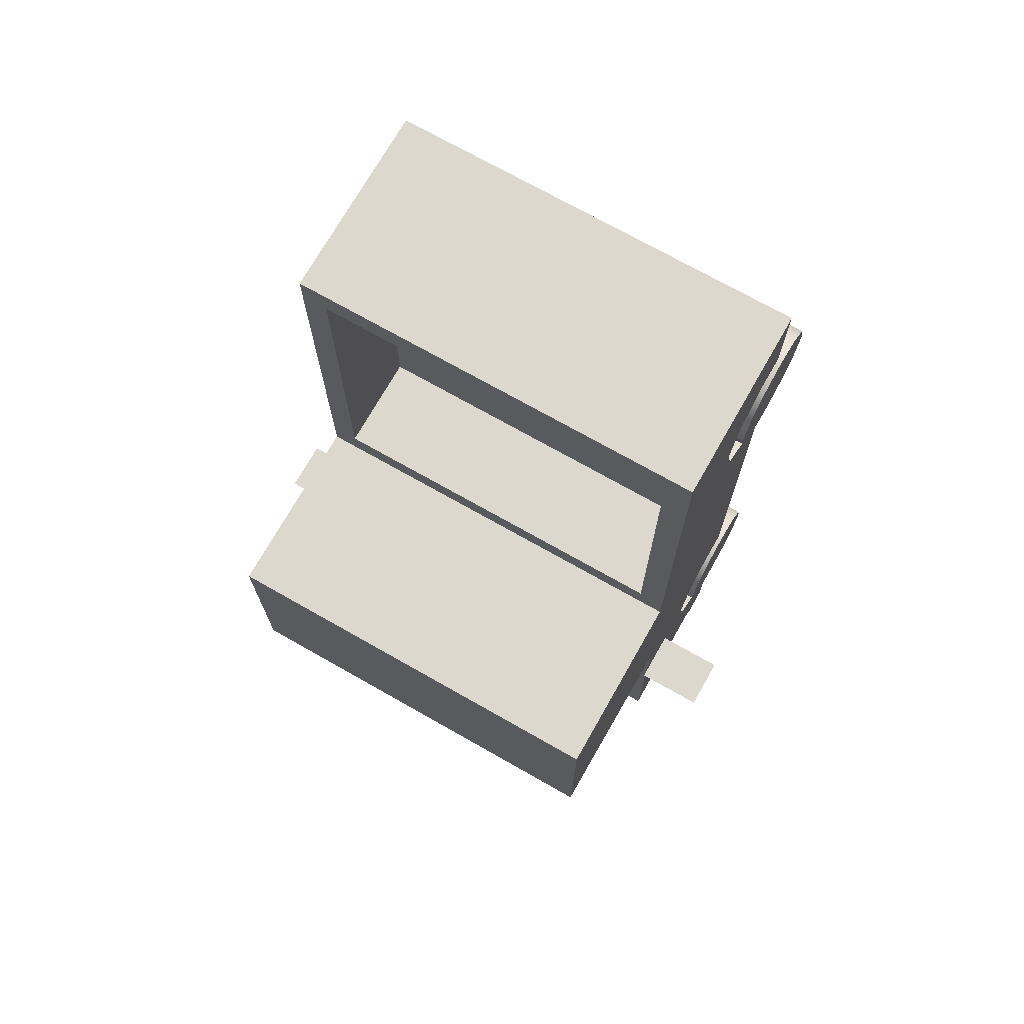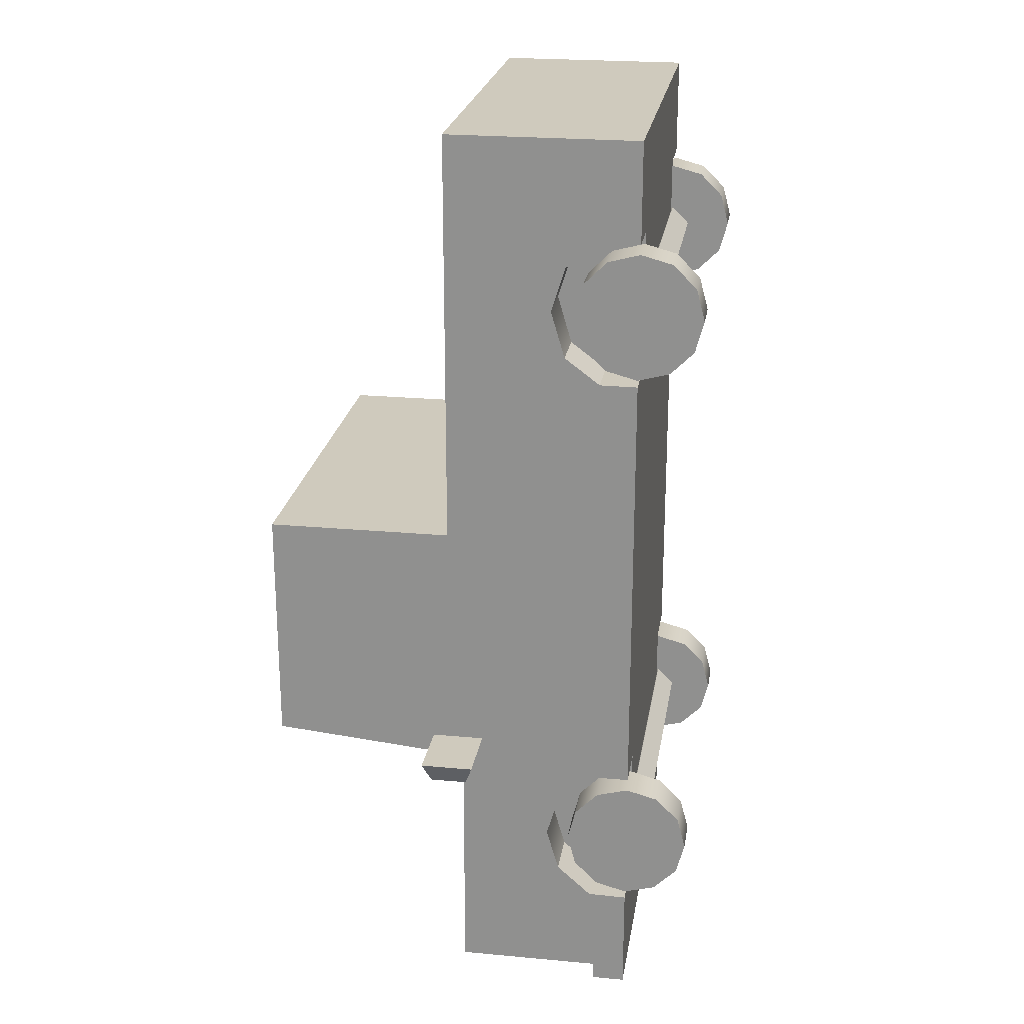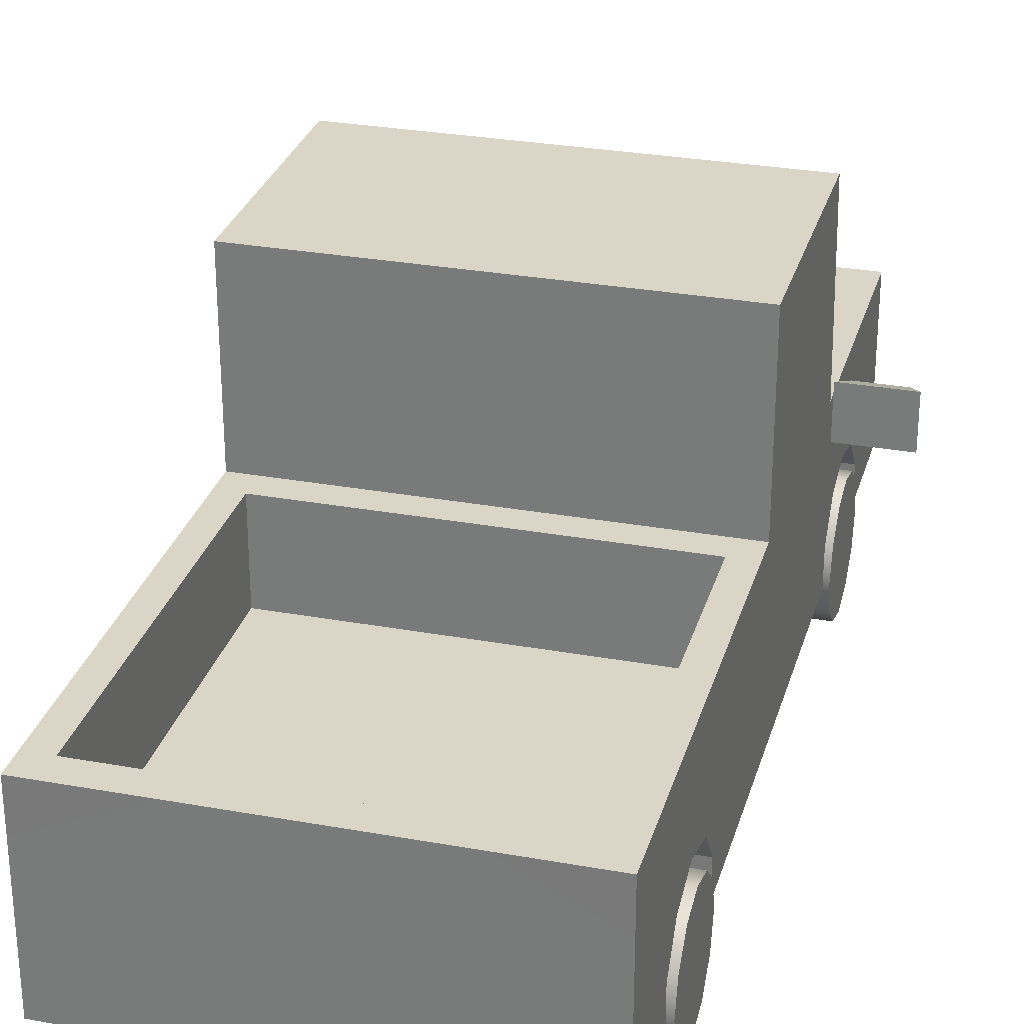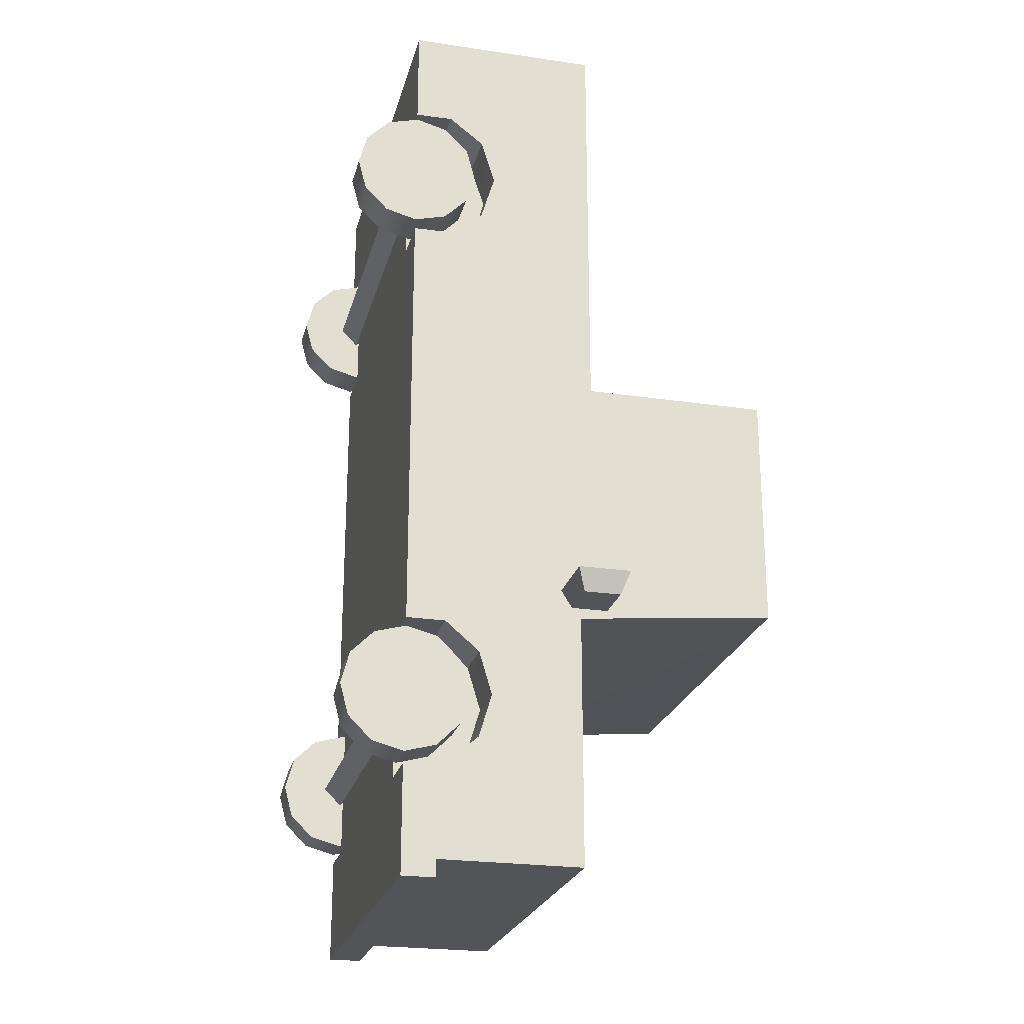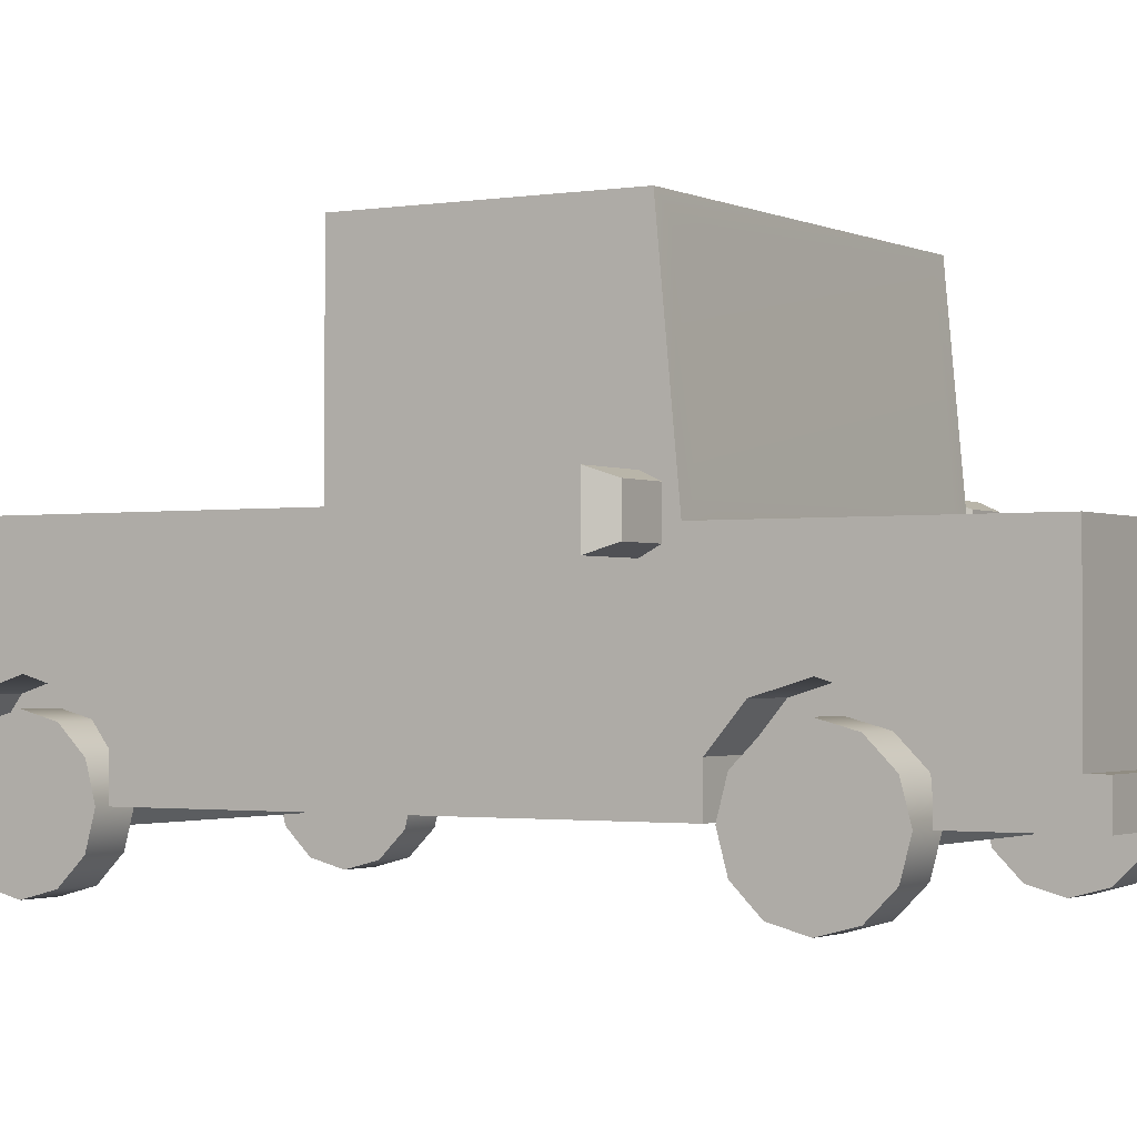
<metadata>
{"format":"obj","ext":"obj","renderer":"f3d","projection":"perspective","resolution":1024,"background":"white","views":[{"elev":72.4,"azim":-150.4,"up":"+Z"},{"elev":22.8,"azim":-81.0,"up":"+Z"},{"elev":29.0,"azim":15.1,"up":"+Y"},{"elev":-23.6,"azim":76.1,"up":"+Z"},{"elev":-1.5,"azim":121.1,"up":"+Y"}]}
</metadata>
<code>
v  -1.168 0.3563 1.801
v  1.168 0.3563 1.801
v  1.168 0.4576 1.7
v  -1.168 0.4576 1.7
v  1.168 0.3563 1.598
v  -1.168 0.3563 1.598
v  1.168 0.255 1.7
v  -1.168 0.255 1.7
v  -1.168 0.3563 -1.543
v  1.168 0.3563 -1.543
v  1.168 0.4576 -1.644
v  -1.168 0.4576 -1.644
v  1.168 0.3563 -1.746
v  -1.168 0.3563 -1.746
v  1.168 0.255 -1.644
v  -1.168 0.255 -1.644
v  1.164 0.3597 -2.688
v  0.7224 0.3597 -2.688
v  0.7224 0.55 -2.688
v  1.164 0.55 -2.688
v  1.164 1.457 0.1407
v  1.164 1.457 -0.9936
v  1.164 2.365 -0.9138
v  1.164 2.365 0.1487
v  1.164 0.3597 -1.146
v  1.164 0.3597 -1.228
v  1.164 0.5832 -1.229
v  1.164 1.376 -1.146
v  1.053 1.478 -1.139
v  1.053 2.421 -1.05
v  1.164 2.516 -1.039
v  1.164 2.516 0.3209
v  1.164 1.093 -2.189
v  1.164 1.376 -2.189
v  0 0.55 -2.588
v  0.7224 0.7653 -2.588
v  0.7224 0.55 -2.588
v  1.164 0.3597 -2.588
v  1.164 0.55 -2.588
v  0 0.3597 -2.588
v  0 0.3597 -2.688
v  0.7224 0.3597 -2.588
v  1.164 1.457 0.321
v  1.164 1.093 -2.588
v  1.164 0.7653 -2.189
v  1.164 0.7653 -2.588
v  0.7224 1.093 -2.588
v  1.164 1.376 -2.588
v  1.164 0.3597 0.3209
v  1.164 0.5514 -2.189
v  1.164 0.3597 -2.189
v  0.7224 0.3597 -2.189
v  0 0.55 -2.688
v  0 1.376 -2.588
v  0 0.3597 -2.189
v  1.164 0.5454 2.244
v  1.164 0.3597 2.244
v  1.164 0.3597 2.122
v  1.164 0.5745 2.125
v  1.164 0.7653 2.244
v  1.164 1.457 2.688
v  1.164 1.093 2.244
v  1.164 0.7739 1.971
v  1.164 1.093 2.688
v  1.164 0.7653 2.688
v  1.164 0.5454 2.688
v  1.164 0.3597 2.688
v  0.7107 0.5454 2.688
v  0.7114 0.3597 2.688
v  0 1.457 2.688
v  0.7107 1.093 2.688
v  0.7107 0.7653 2.688
v  0 0.5454 2.688
v  0 0.3597 2.688
v  1.063 2.421 0.3209
v  1.063 1.551 0.321
v  1.018 1.457 0.4842
v  1.018 1.457 2.525
v  1.018 0.9012 0.4842
v  1.018 0.9012 2.525
v  1.164 0.3597 1.298
v  1.164 0.5734 1.3
v  0.8706 0.3597 2.122
v  0.8706 0.3597 1.298
v  0.8706 0.5734 1.3
v  0.8706 0.5745 2.125
v  1.164 0.7744 1.45
v  1.164 0.8534 1.718
v  0.8706 0.7744 1.45
v  0.8706 0.8534 1.718
v  0.8706 0.7739 1.971
v  1.164 0.5823 -2.067
v  1.164 0.3597 -2.071
v  0.8706 0.3597 -1.228
v  0.8706 0.3597 -2.071
v  0.8706 0.5832 -1.229
v  0.8706 0.7796 -1.395
v  0.8706 0.8536 -1.64
v  0.8706 0.7808 -1.89
v  0.8706 0.5823 -2.067
v  1.164 0.7808 -1.89
v  1.164 0.7796 -1.395
v  1.164 0.8536 -1.643
v  -1.164 0.3597 -2.688
v  -1.164 0.55 -2.688
v  -0.7224 0.55 -2.688
v  -0.7224 0.3597 -2.688
v  -1.164 1.457 0.1407
v  -1.164 2.365 0.1487
v  -1.164 2.365 -0.9138
v  -1.164 1.457 -0.9936
v  -1.053 1.478 -1.139
v  -1.053 2.421 -1.05
v  -1.164 1.376 -2.189
v  -1.164 0.3597 -1.146
v  -1.164 1.376 -1.146
v  -1.164 0.5832 -1.229
v  -1.164 0.3597 -1.228
v  -1.164 2.516 -1.039
v  -1.164 2.516 0.3209
v  -1.164 1.093 -2.189
v  -0.7224 0.55 -2.588
v  -0.7224 0.7653 -2.588
v  -1.164 0.3597 -2.588
v  -1.164 0.55 -2.588
v  -0.7224 0.3597 -2.588
v  -1.164 1.457 0.321
v  -1.164 1.093 -2.588
v  -1.164 0.7653 -2.588
v  -1.164 0.7653 -2.189
v  -1.164 1.376 -2.588
v  -0.7224 1.093 -2.588
v  -1.164 0.3597 0.3209
v  -1.164 0.5514 -2.189
v  -1.164 0.3597 -2.189
v  -0.7224 0.3597 -2.189
v  -1.164 0.5454 2.244
v  -1.164 0.7653 2.244
v  -1.164 0.5745 2.125
v  -1.164 0.3597 2.122
v  -1.164 0.3597 2.244
v  -1.164 1.093 2.244
v  -1.164 1.457 2.688
v  -1.164 0.7739 1.971
v  -1.164 1.093 2.688
v  -1.164 0.7653 2.688
v  -1.164 0.5454 2.688
v  -1.164 0.3597 2.688
v  -0.7114 0.3597 2.688
v  -0.7107 0.5454 2.688
v  -0.7107 1.093 2.688
v  -0.7107 0.7653 2.688
v  -1.063 2.421 0.3209
v  -1.063 1.551 0.321
v  -1.018 1.457 2.525
v  -1.018 1.457 0.4842
v  -1.018 0.9012 2.525
v  -1.018 0.9012 0.4842
v  -1.164 0.3597 1.298
v  -1.164 0.5734 1.3
v  -0.8706 0.3597 2.122
v  -0.8706 0.5745 2.125
v  -0.8706 0.5734 1.3
v  -0.8706 0.3597 1.298
v  -1.164 0.7744 1.45
v  -1.164 0.8534 1.718
v  -0.8706 0.7744 1.45
v  -0.8706 0.8534 1.718
v  -0.8706 0.7739 1.971
v  -1.164 0.5823 -2.067
v  -1.164 0.3597 -2.071
v  -0.8706 0.3597 -2.071
v  -0.8706 0.3597 -1.228
v  -0.8706 0.5823 -2.067
v  -0.8706 0.7808 -1.89
v  -0.8706 0.8536 -1.64
v  -0.8706 0.7796 -1.395
v  -0.8706 0.5832 -1.229
v  -1.164 0.7808 -1.89
v  -1.164 0.7796 -1.395
v  -1.164 0.8536 -1.643
v  -1.58 1.55 -0.9977
v  -1.197 1.55 -0.9977
v  -1.256 1.505 -1.122
v  -1.522 1.505 -1.122
v  -1.256 1.296 -1.122
v  -1.522 1.296 -1.122
v  -1.197 1.251 -0.9977
v  -1.58 1.251 -0.9977
v  1.58 1.55 -0.9977
v  1.522 1.505 -1.122
v  1.256 1.505 -1.122
v  1.197 1.55 -0.9977
v  1.522 1.296 -1.122
v  1.256 1.296 -1.122
v  1.58 1.251 -0.9977
v  1.197 1.251 -0.9977
v  -0.9541 0.6724 -1.83
v  -0.9541 0.5401 -1.962
v  -1.187 0.5401 -1.962
v  -1.187 0.6724 -1.83
v  -0.9541 0.3592 -2.011
v  -1.187 0.3592 -2.011
v  -0.9541 0.1784 -1.962
v  -1.187 0.1784 -1.962
v  -0.9541 0.04603 -1.83
v  -1.187 0.04603 -1.83
v  -0.9541 -0.002418 -1.649
v  -1.187 -0.002418 -1.649
v  -0.9541 0.04603 -1.468
v  -1.187 0.04603 -1.468
v  -0.9541 0.1784 -1.336
v  -1.187 0.1784 -1.336
v  -0.9541 0.3592 -1.287
v  -1.187 0.3592 -1.287
v  -0.9541 0.5401 -1.336
v  -1.187 0.5401 -1.336
v  -0.9541 0.6724 -1.468
v  -1.187 0.6724 -1.468
v  -0.9541 0.7209 -1.649
v  -1.187 0.7209 -1.649
v  -1.187 0.3592 -1.649
v  -0.9541 0.6724 1.527
v  -0.9541 0.5401 1.394
v  -1.187 0.5401 1.394
v  -1.187 0.6724 1.527
v  -0.9541 0.3592 1.346
v  -1.187 0.3592 1.346
v  -0.9541 0.1784 1.394
v  -1.187 0.1784 1.394
v  -0.9541 0.04603 1.527
v  -1.187 0.04603 1.527
v  -0.9541 -0.002418 1.708
v  -1.187 -0.002418 1.708
v  -0.9541 0.04603 1.888
v  -1.187 0.04603 1.888
v  -0.9541 0.1784 2.021
v  -1.187 0.1784 2.021
v  -0.9541 0.3592 2.069
v  -1.187 0.3592 2.069
v  -0.9541 0.5401 2.021
v  -1.187 0.5401 2.021
v  -0.9541 0.6724 1.888
v  -1.187 0.6724 1.888
v  -0.9541 0.7209 1.708
v  -1.187 0.7209 1.708
v  -1.187 0.3592 1.708
v  0.9541 0.6724 1.527
v  1.187 0.6724 1.527
v  1.187 0.5401 1.394
v  0.9541 0.5401 1.394
v  1.187 0.3592 1.346
v  0.9541 0.3592 1.346
v  1.187 0.1784 1.394
v  0.9541 0.1784 1.394
v  1.187 0.04603 1.527
v  0.9541 0.04603 1.527
v  1.187 -0.002418 1.708
v  0.9541 -0.002418 1.708
v  1.187 0.04603 1.888
v  0.9541 0.04603 1.888
v  1.187 0.1784 2.021
v  0.9541 0.1784 2.021
v  1.187 0.3592 2.069
v  0.9541 0.3592 2.069
v  1.187 0.5401 2.021
v  0.9541 0.5401 2.021
v  1.187 0.6724 1.888
v  0.9541 0.6724 1.888
v  1.187 0.7209 1.708
v  0.9541 0.7209 1.708
v  1.187 0.3592 1.708
v  0.9541 0.6724 -1.83
v  1.187 0.6724 -1.83
v  1.187 0.5401 -1.962
v  0.9541 0.5401 -1.962
v  1.187 0.3592 -2.011
v  0.9541 0.3592 -2.011
v  1.187 0.1784 -1.962
v  0.9541 0.1784 -1.962
v  1.187 0.04603 -1.83
v  0.9541 0.04603 -1.83
v  1.187 -0.002418 -1.649
v  0.9541 -0.002418 -1.649
v  1.187 0.04603 -1.468
v  0.9541 0.04603 -1.468
v  1.187 0.1784 -1.336
v  0.9541 0.1784 -1.336
v  1.187 0.3592 -1.287
v  0.9541 0.3592 -1.287
v  1.187 0.5401 -1.336
v  0.9541 0.5401 -1.336
v  1.187 0.6724 -1.468
v  0.9541 0.6724 -1.468
v  1.187 0.7209 -1.649
v  0.9541 0.7209 -1.649
v  1.187 0.3592 -1.649
g ute_empty_seperate_mesh
f 1 2 3 4
f 4 3 5 6
f 6 5 7 8
f 8 7 2 1
f 9 10 11 12
f 12 11 13 14
f 14 13 15 16
f 16 15 10 9
f 17 18 19 20
f 21 22 23 24
f 25 26 27 28
f 28 29 30 31
f 22 28 31 23
f 32 24 31
f 28 33 34
f 35 36 37
f 38 17 20 39
f 39 20 19 37
f 40 41 18 42
f 43 25 21
f 31 24 23
f 21 25 28 22
f 44 33 45 46
f 44 47 48
f 25 43 49
f 46 36 47 44
f 46 45 50 39
f 51 52 42 38
f 50 51 38 39
f 34 33 44 48
f 45 33 28
f 19 18 41 53
f 37 36 46 39
f 37 19 53 35
f 42 18 17 38
f 48 47 54
f 47 36 35 54
f 42 52 55 40
f 56 57 58 59 60
f 43 61 62
f 59 63 62 60
f 62 61 64
f 60 62 64 65
f 56 60 65 66
f 57 56 66 67
f 67 66 68 69
f 64 61 70 71
f 65 64 71 72
f 66 65 72 68
f 69 68 73 74
f 72 71 70
f 68 72 70 73
f 75 76 43 32
f 61 43 77 78
f 78 77 79 80
f 81 49 82
f 83 84 85 86
f 49 43 87 82
f 63 88 62
f 85 89 86
f 89 90 86
f 90 91 86
f 92 93 51 50
f 94 95 96
f 96 95 97
f 97 95 98
f 98 95 99
f 95 100 99
f 50 45 101 92
f 102 28 27
f 103 28 102
f 84 81 82 85
f 83 86 59 58
f 82 87 89 85
f 90 88 63 91
f 63 59 86 91
f 92 101 99 100
f 98 103 102 97
f 102 27 96 97
f 96 27 26 94
f 93 92 100 95
f 83 58 57
f 83 57 67 69
f 83 69 74
f 81 84 49
f 26 25 94
f 49 84 94 25
f 93 95 52 51
f 95 94 52
f 83 74 84
f 84 74 52 94
f 52 74 55
f 43 21 24 32
f 101 103 98 99
f 87 88 90 89
f 62 88 87 43
f 101 45 28 103
f 104 105 106 107
f 108 109 110 111
f 29 112 113 30
f 54 114 34
f 115 116 117 118
f 28 116 112 29
f 30 113 119 31
f 116 119 113 112
f 111 110 119 116
f 120 119 109
f 116 114 121
f 35 122 123
f 124 125 105 104
f 125 122 106 105
f 40 126 107 41
f 31 119 120 32
f 127 108 115
f 119 110 109
f 108 111 116 115
f 128 129 130 121
f 128 131 132
f 115 133 127
f 129 128 132 123
f 129 125 134 130
f 135 124 126 136
f 34 114 116 28
f 134 125 124 135
f 114 131 128 121
f 130 116 121
f 106 53 41 107
f 122 125 129 123
f 122 35 53 106
f 126 124 104 107
f 131 54 132
f 132 54 35 123
f 126 40 55 136
f 137 138 139 140 141
f 127 142 143
f 139 138 142 144
f 142 145 143
f 138 146 145 142
f 137 147 146 138
f 141 148 147 137
f 148 149 150 147
f 145 151 70 143
f 146 152 151 145
f 147 150 152 146
f 149 74 73 150
f 152 70 151
f 150 73 70 152
f 75 153 154 76
f 153 120 127 154
f 76 154 127 43
f 32 120 153 75
f 143 155 156 127
f 78 155 70
f 43 127 156 77
f 155 157 158 156
f 80 157 155 78
f 77 156 158 79
f 79 158 157 80
f 159 160 133
f 161 162 163 164
f 133 160 165 127
f 144 142 166
f 163 162 167
f 167 162 168
f 162 169 168
f 170 134 135 171
f 172 173 174
f 174 173 175
f 175 173 176
f 176 173 177
f 178 177 173
f 134 170 179 130
f 180 117 116
f 181 180 116
f 164 163 160 159
f 161 140 139 162
f 160 163 167 165
f 168 169 144 166
f 144 169 162 139
f 170 174 175 179
f 176 177 180 181
f 180 177 178 117
f 178 173 118 117
f 171 172 174 170
f 161 141 140
f 161 149 148 141
f 161 74 149
f 159 133 164
f 118 173 115
f 133 115 173 164
f 171 135 136 172
f 172 136 173
f 161 164 74
f 164 173 136 74
f 136 55 74
f 127 120 109 108
f 179 175 176 181
f 165 167 168 166
f 142 127 165 166
f 179 181 116 130
f 182 183 184 185
f 185 184 186 187
f 187 186 188 189
f 189 188 183 182
f 183 188 186 184
f 189 182 185 187
f 190 191 192 193
f 191 194 195 192
f 194 196 197 195
f 196 190 193 197
f 193 192 195 197
f 196 194 191 190
f 54 34 48
f 54 131 114
f 70 155 143
f 78 70 61
g ute_fl_wheel_mesh
f 198 199 200 201
f 199 202 203 200
f 202 204 205 203
f 204 206 207 205
f 206 208 209 207
f 208 210 211 209
f 210 212 213 211
f 212 214 215 213
f 214 216 217 215
f 216 218 219 217
f 218 220 221 219
f 220 198 201 221
f 201 200 222
f 200 203 222
f 203 205 222
f 205 207 222
f 207 209 222
f 209 211 222
f 211 213 222
f 213 215 222
f 215 217 222
f 217 219 222
f 219 221 222
f 221 201 222
f 198 220 199
f 199 220 202
f 202 220 204
f 204 220 206
f 206 220 208
f 208 220 210
f 210 220 212
f 212 220 214
f 214 220 216
f 216 220 218
g ute_rl_wheel_mesh
f 223 224 225 226
f 224 227 228 225
f 227 229 230 228
f 229 231 232 230
f 231 233 234 232
f 233 235 236 234
f 235 237 238 236
f 237 239 240 238
f 239 241 242 240
f 241 243 244 242
f 243 245 246 244
f 245 223 226 246
f 226 225 247
f 225 228 247
f 228 230 247
f 230 232 247
f 232 234 247
f 234 236 247
f 236 238 247
f 238 240 247
f 240 242 247
f 242 244 247
f 244 246 247
f 246 226 247
f 223 245 224
f 224 245 227
f 227 245 229
f 229 245 231
f 231 245 233
f 233 245 235
f 235 245 237
f 237 245 239
f 239 245 241
f 241 245 243
g ute_rr_wheel_mesh
f 248 249 250 251
f 251 250 252 253
f 253 252 254 255
f 255 254 256 257
f 257 256 258 259
f 259 258 260 261
f 261 260 262 263
f 263 262 264 265
f 265 264 266 267
f 267 266 268 269
f 269 268 270 271
f 271 270 249 248
f 249 272 250
f 250 272 252
f 252 272 254
f 254 272 256
f 256 272 258
f 258 272 260
f 260 272 262
f 262 272 264
f 264 272 266
f 266 272 268
f 268 272 270
f 270 272 249
f 248 251 271
f 251 253 271
f 253 255 271
f 255 257 271
f 257 259 271
f 259 261 271
f 261 263 271
f 263 265 271
f 265 267 271
f 267 269 271
g ute_fr_wheel_mesh
f 273 274 275 276
f 276 275 277 278
f 278 277 279 280
f 280 279 281 282
f 282 281 283 284
f 284 283 285 286
f 286 285 287 288
f 288 287 289 290
f 290 289 291 292
f 292 291 293 294
f 294 293 295 296
f 296 295 274 273
f 274 297 275
f 275 297 277
f 277 297 279
f 279 297 281
f 281 297 283
f 283 297 285
f 285 297 287
f 287 297 289
f 289 297 291
f 291 297 293
f 293 297 295
f 295 297 274
f 273 276 296
f 276 278 296
f 278 280 296
f 280 282 296
f 282 284 296
f 284 286 296
f 286 288 296
f 288 290 296
f 290 292 296
f 292 294 296

</code>
